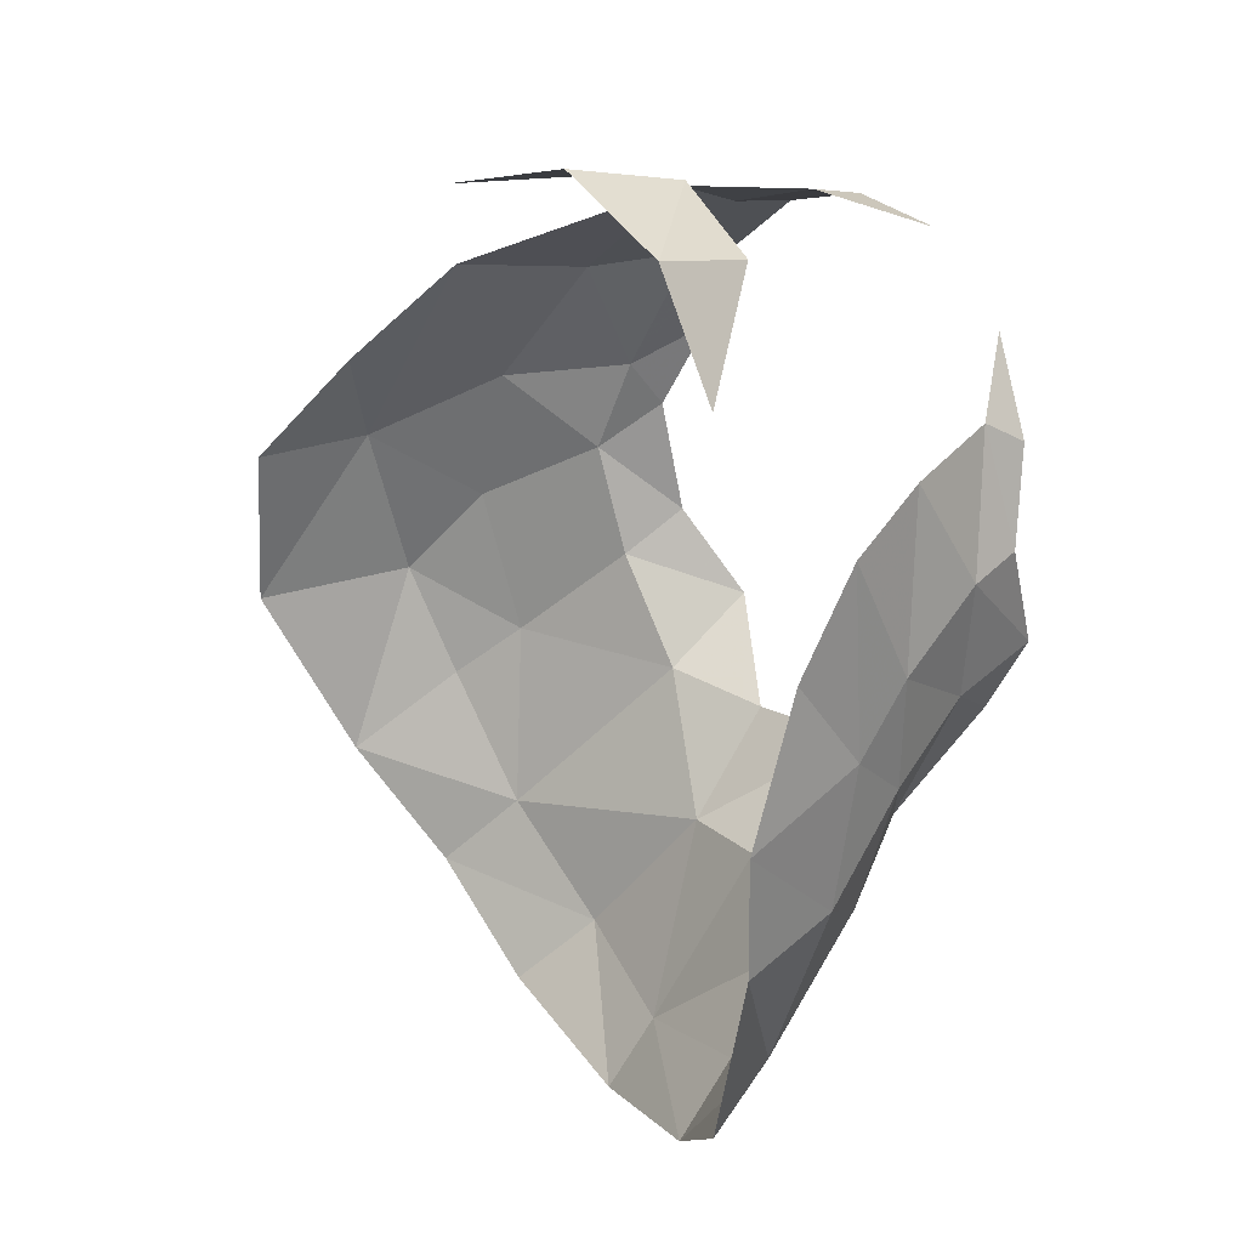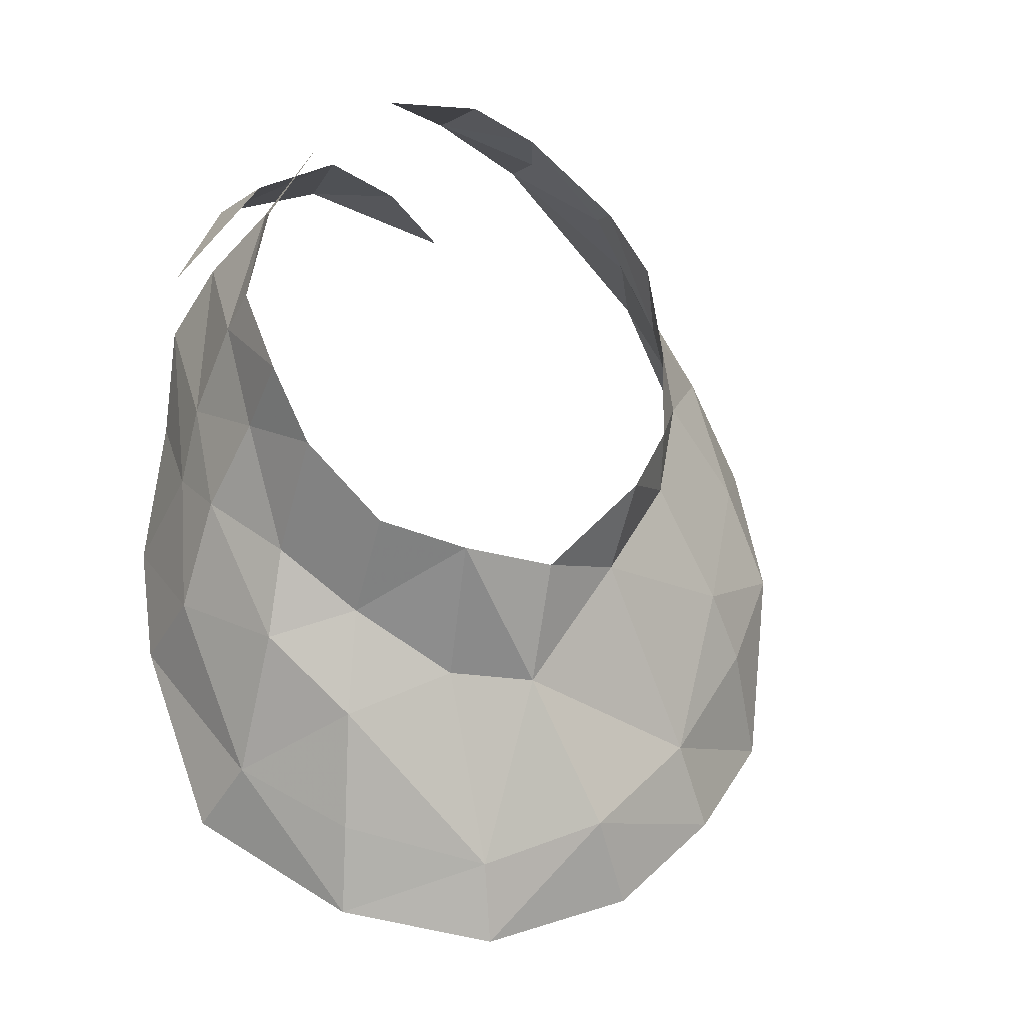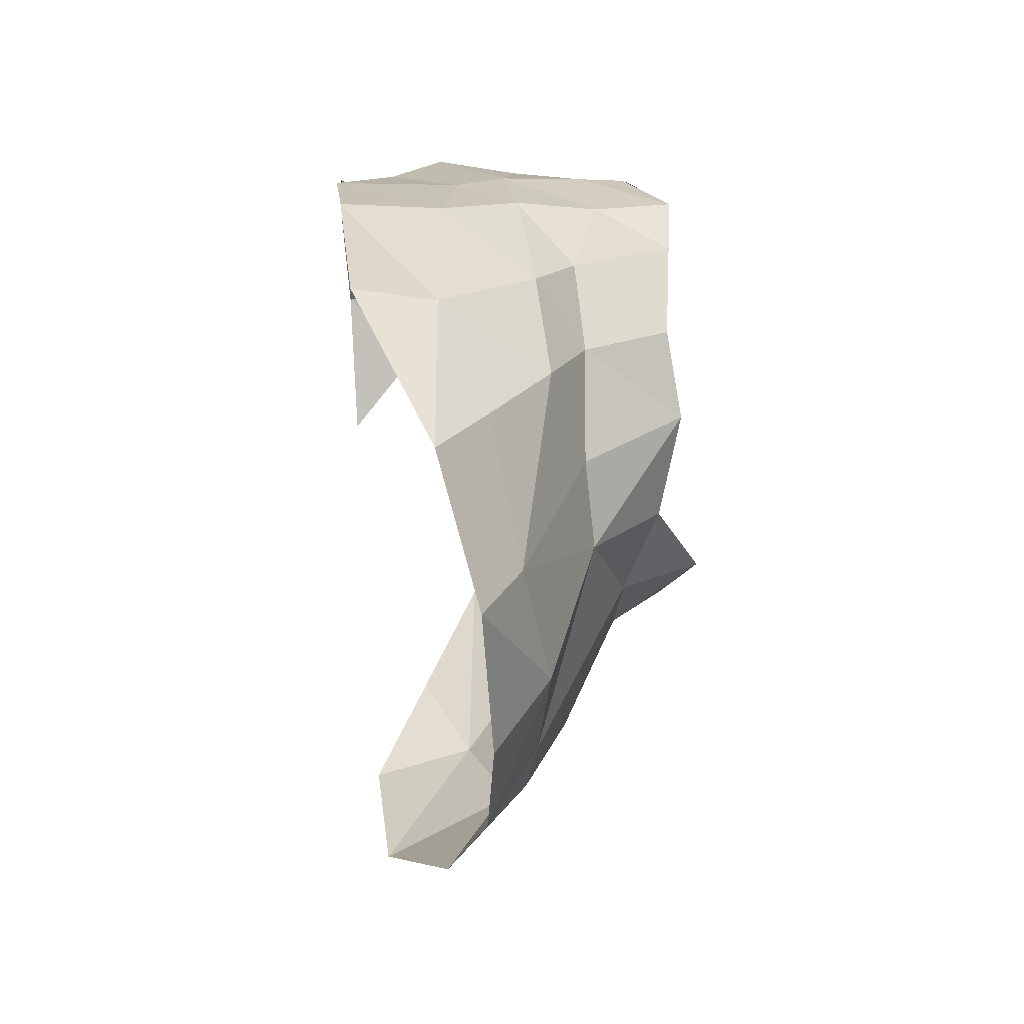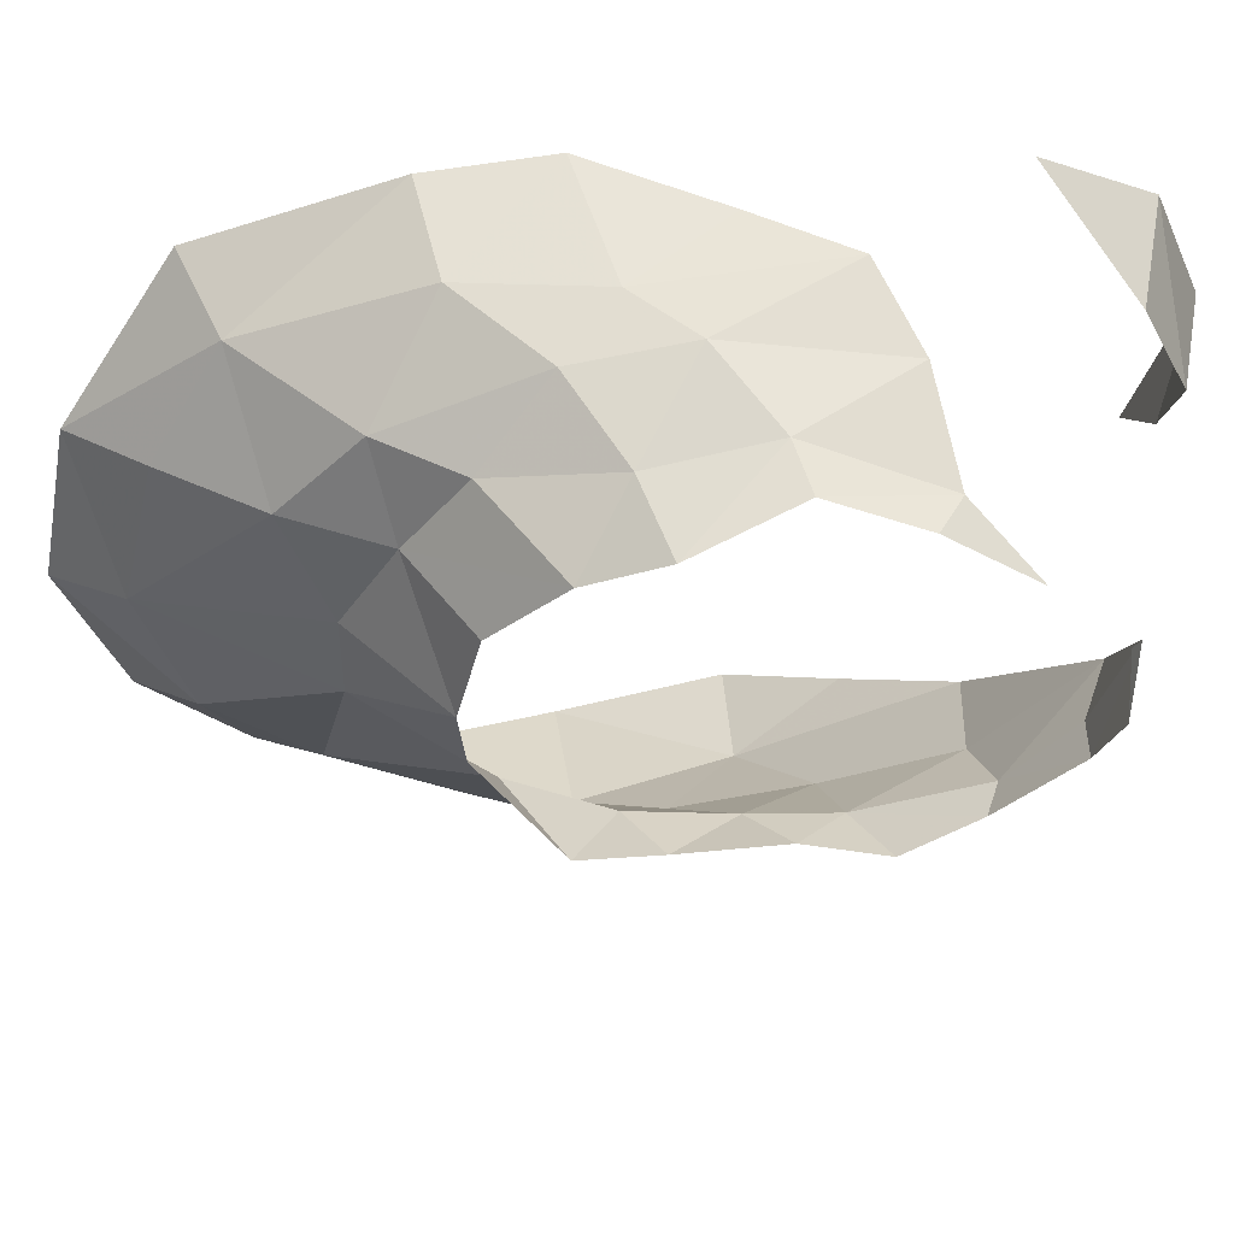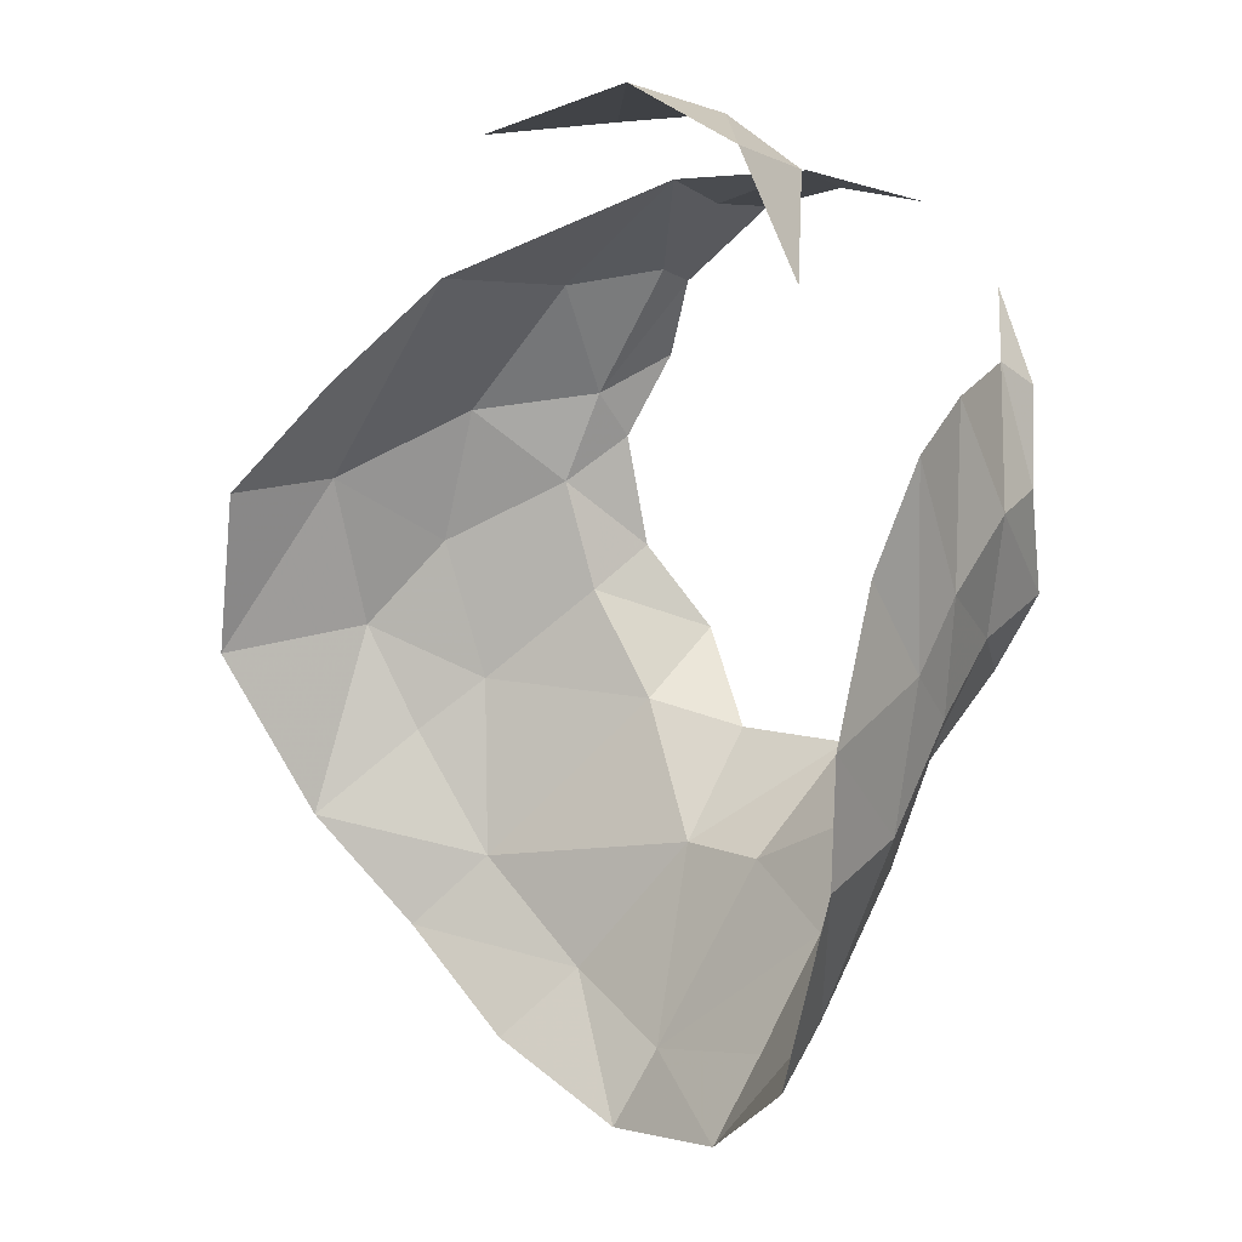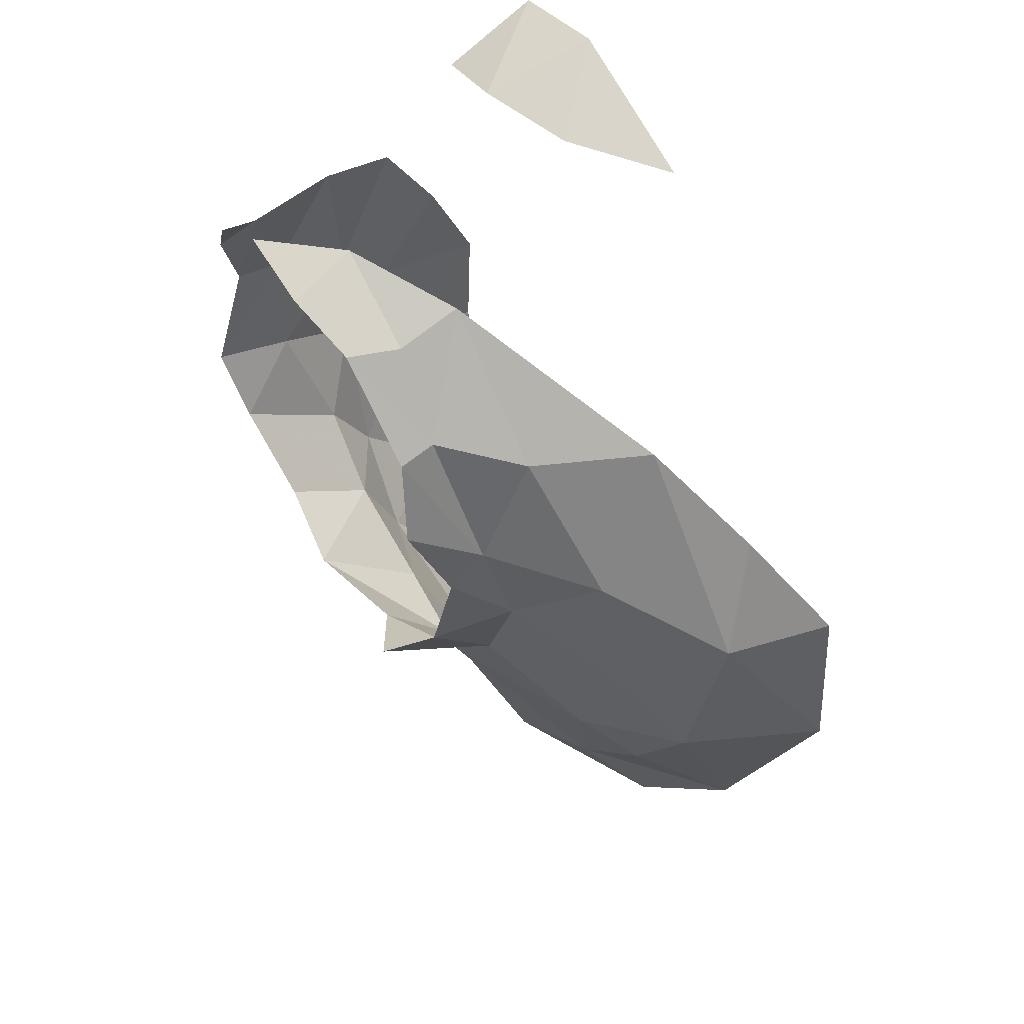
<metadata>
{"format":"obj","ext":"obj","renderer":"f3d","projection":"perspective","resolution":1024,"background":"white","views":[{"elev":21.3,"azim":-127.7,"up":"+Z"},{"elev":-21.9,"azim":-20.8,"up":"+Z"},{"elev":-77.2,"azim":-86.7,"up":"+Z"},{"elev":-36.1,"azim":-91.0,"up":"+Y"},{"elev":9.1,"azim":-137.7,"up":"+Z"},{"elev":59.5,"azim":59.3,"up":"+Z"}]}
</metadata>
<code>
v 0.065 -0.216 -0.06
v 0.1645 -0.331 -0.232
v 0.0795 -0.3345 -0.029
v 0.0795 -0.3345 -0.029
v 0.05 -0.202 0.08
v 0.065 -0.216 -0.06
v 0.2733 -0.1589 0.6951
v 0.2647 -0.2922 0.669
v 0.3667 -0.2485 0.6615
v 0.6995 -0.3275 0.5
v 0.8675 -0.3135 0.269
v 0.8035 -0.2525 0.3828
v 0.8675 -0.3135 0.269
v 0.9433 -0.2047 0.07005
v 0.895 -0.184 0.26
v 0.876 -0.37 0.09155
v 0.8874 -0.2933 -0.1258
v 0.9433 -0.2047 0.07005
v 0.7222 -0.4133 -0.1696
v 0.8874 -0.2933 -0.1258
v 0.818 -0.3951 -0.03045
v 0.8005 -0.4255 0.192
v 0.7595 -0.449 0.031
v 0.876 -0.37 0.09155
v 0.8005 -0.4255 0.192
v 0.876 -0.37 0.09155
v 0.8675 -0.3135 0.269
v 0.752 -0.4235 0.347
v 0.8005 -0.4255 0.192
v 0.8675 -0.3135 0.269
v 0.6345 -0.456 0.4905
v 0.752 -0.4235 0.347
v 0.8675 -0.3135 0.269
v 0.6995 -0.3275 0.5
v 0.752 -0.4235 0.347
v 0.6345 -0.456 0.4905
v 0.6475 -0.5255 0.366
v 0.752 -0.4235 0.347
v 0.6475 -0.5255 0.366
v 0.6825 -0.506 0.2635
v 0.6825 -0.506 0.2635
v 0.6475 -0.5255 0.366
v 0.641 -0.5665 0.3145
v 0.6825 -0.506 0.2635
v 0.641 -0.5665 0.3145
v 0.6295 -0.588 0.1865
v 0.653 -0.5225 0.1385
v 0.6825 -0.506 0.2635
v 0.6295 -0.588 0.1865
v 0.653 -0.5225 0.1385
v 0.6295 -0.588 0.1865
v 0.5695 -0.6325 0.0905
v 0.577 -0.533 0.0185
v 0.653 -0.5225 0.1385
v 0.5695 -0.6325 0.0905
v 0.577 -0.533 0.0185
v 0.5695 -0.6325 0.0905
v 0.4765 -0.581 -0.0085
v 0.4853 -0.4956 -0.1292
v 0.577 -0.533 0.0185
v 0.4765 -0.581 -0.0085
v 0.3545 -0.6135 -0.0145
v 0.4853 -0.4956 -0.1292
v 0.4765 -0.581 -0.0085
v 0.3545 -0.6135 -0.0145
v 0.38 -0.49 -0.13
v 0.4853 -0.4956 -0.1292
v 0.4853 -0.4956 -0.1292
v 0.38 -0.49 -0.13
v 0.4551 -0.41 -0.3433
v 0.4853 -0.4956 -0.1292
v 0.4551 -0.41 -0.3433
v 0.5985 -0.435 -0.285
v 0.5985 -0.435 -0.285
v 0.7222 -0.4133 -0.1696
v 0.4853 -0.4956 -0.1292
v 0.7222 -0.4133 -0.1696
v 0.5985 -0.435 -0.285
v 0.7845 -0.3504 -0.251
v 0.7222 -0.4133 -0.1696
v 0.7845 -0.3504 -0.251
v 0.8874 -0.2933 -0.1258
v 0.5985 -0.435 -0.285
v 0.6582 -0.3663 -0.3645
v 0.7845 -0.3504 -0.251
v 0.3009 -0.3246 -0.3968
v 0.1645 -0.331 -0.232
v 0.14 -0.238 -0.28
v 0.4551 -0.41 -0.3433
v 0.2625 -0.4545 -0.185
v 0.2842 -0.3821 -0.3057
v 0.1645 -0.331 -0.232
v 0.2625 -0.4545 -0.185
v 0.163 -0.443 -0.095
v 0.163 -0.443 -0.095
v 0.2625 -0.4545 -0.185
v 0.2555 -0.498 -0.0675
v 0.163 -0.443 -0.095
v 0.2555 -0.498 -0.0675
v 0.161 -0.4915 0.0005
v 0.087 -0.4255 0.0745
v 0.163 -0.443 -0.095
v 0.161 -0.4915 0.0005
v 0.087 -0.4255 0.0745
v 0.161 -0.4915 0.0005
v 0.107 -0.5255 0.1415
v 0.0655 -0.41 0.2035
v 0.087 -0.4255 0.0745
v 0.107 -0.5255 0.1415
v 0.0655 -0.41 0.2035
v 0.107 -0.5255 0.1415
v 0.0775 -0.5095 0.274
v 0.07355 -0.4229 0.3973
v 0.0655 -0.41 0.2035
v 0.0775 -0.5095 0.274
v 0.07355 -0.4229 0.3973
v 0.0775 -0.5095 0.274
v 0.11 -0.5442 0.4239
v 0.895 -0.184 0.26
v 0.8035 -0.2525 0.3828
v 0.8675 -0.3135 0.269
v 0.3466 -0.5236 0.6163
v 0.474 -0.529 0.581
v 0.474 -0.4555 0.607
v 0.474 -0.4555 0.607
v 0.474 -0.529 0.581
v 0.563 -0.5405 0.508
v 0.6345 -0.456 0.4905
v 0.474 -0.4555 0.607
v 0.563 -0.5405 0.508
v 0.6995 -0.3275 0.5
v 0.474 -0.4555 0.607
v 0.6345 -0.456 0.4905
v 0.563 -0.5405 0.508
v 0.474 -0.529 0.581
v 0.4515 -0.587 0.578
v 0.563 -0.582 0.494
v 0.6475 -0.5255 0.366
v 0.563 -0.5405 0.508
v 0.563 -0.582 0.494
v 0.6475 -0.5255 0.366
v 0.563 -0.582 0.494
v 0.606 -0.6025 0.4085
v 0.4515 -0.587 0.578
v 0.474 -0.529 0.581
v 0.3466 -0.5236 0.6163
v 0.3655 -0.606 0.598
v 0.3655 -0.606 0.598
v 0.3466 -0.5236 0.6163
v 0.252 -0.6025 0.5835
v 0.1376 -0.1595 0.6362
v 0.1626 -0.2831 0.6148
v 0.2647 -0.2922 0.669
v 0.157 -0.6055 0.4965
v 0.11 -0.5442 0.4239
v 0.1025 -0.5925 0.398
v 0.0845 -0.569 0.2935
v 0.1025 -0.5925 0.398
v 0.11 -0.5442 0.4239
v 0.0775 -0.5095 0.274
v 0.0845 -0.569 0.2935
v 0.11 -0.5442 0.4239
v 0.0845 -0.569 0.2935
v 0.0775 -0.5095 0.274
v 0.109 -0.6225 0.177
v 0.04875 -0.3235 0.3483
v 0.0655 -0.41 0.2035
v 0.07355 -0.4229 0.3973
v 0.04875 -0.3235 0.3483
v 0.065 -0.351 0.1305
v 0.0655 -0.41 0.2035
v 0.05 -0.202 0.08
v 0.065 -0.351 0.1305
v 0.05745 -0.2626 0.2366
v 0.0775 -0.5095 0.274
v 0.107 -0.5255 0.1415
v 0.109 -0.6225 0.177
v 0.109 -0.6225 0.177
v 0.107 -0.5255 0.1415
v 0.1565 -0.6135 0.091
v 0.065 -0.351 0.1305
v 0.087 -0.4255 0.0745
v 0.0655 -0.41 0.2035
v 0.065 -0.351 0.1305
v 0.0795 -0.3345 -0.029
v 0.087 -0.4255 0.0745
v 0.107 -0.5255 0.1415
v 0.161 -0.4915 0.0005
v 0.1565 -0.6135 0.091
v 0.0795 -0.3345 -0.029
v 0.163 -0.443 -0.095
v 0.087 -0.4255 0.0745
v 0.1565 -0.6135 0.091
v 0.161 -0.4915 0.0005
v 0.2555 -0.498 -0.0675
v 0.251 -0.602 0.01
v 0.251 -0.602 0.01
v 0.2555 -0.498 -0.0675
v 0.3545 -0.6135 -0.0145
v 0.38 -0.49 -0.13
v 0.2555 -0.498 -0.0675
v 0.2625 -0.4545 -0.185
v 0.1645 -0.331 -0.232
v 0.3009 -0.3246 -0.3968
v 0.2842 -0.3821 -0.3057
v 0.4551 -0.41 -0.3433
v 0.3009 -0.3246 -0.3968
v 0.4791 -0.3641 -0.4283
v 0.5985 -0.435 -0.285
v 0.4791 -0.3641 -0.4283
v 0.6582 -0.3663 -0.3645
v 0.5985 -0.435 -0.285
v 0.4551 -0.41 -0.3433
v 0.4791 -0.3641 -0.4283
v 0.38 -0.49 -0.13
v 0.2625 -0.4545 -0.185
v 0.4551 -0.41 -0.3433
v 0.2555 -0.498 -0.0675
v 0.38 -0.49 -0.13
v 0.3545 -0.6135 -0.0145
v 0.7222 -0.4133 -0.1696
v 0.577 -0.533 0.0185
v 0.4853 -0.4956 -0.1292
v 0.577 -0.533 0.0185
v 0.7222 -0.4133 -0.1696
v 0.7595 -0.449 0.031
v 0.653 -0.5225 0.1385
v 0.577 -0.533 0.0185
v 0.7595 -0.449 0.031
v 0.6825 -0.506 0.2635
v 0.653 -0.5225 0.1385
v 0.7595 -0.449 0.031
v 0.8005 -0.4255 0.192
v 0.6475 -0.5255 0.366
v 0.606 -0.6025 0.4085
v 0.641 -0.5665 0.3145
v 0.6345 -0.456 0.4905
v 0.563 -0.5405 0.508
v 0.6475 -0.5255 0.366
v 0.8005 -0.4255 0.192
v 0.752 -0.4235 0.347
v 0.6825 -0.506 0.2635
v 0.876 -0.37 0.09155
v 0.7595 -0.449 0.031
v 0.818 -0.3951 -0.03045
v 0.8675 -0.3135 0.269
v 0.876 -0.37 0.09155
v 0.9433 -0.2047 0.07005
v 0.2733 -0.1589 0.6951
v 0.1376 -0.1595 0.6362
v 0.2647 -0.2922 0.669
v 0.1376 -0.1595 0.6362
v 0.0766 -0.1723 0.5111
v 0.1626 -0.2831 0.6148
v 0.0795 -0.3345 -0.029
v 0.065 -0.351 0.1305
v 0.05 -0.202 0.08
v 0.0795 -0.3345 -0.029
v 0.1645 -0.331 -0.232
v 0.163 -0.443 -0.095
v 0.065 -0.216 -0.06
v 0.14 -0.238 -0.28
v 0.1645 -0.331 -0.232
v 0.876 -0.37 0.09155
v 0.818 -0.3951 -0.03045
v 0.8874 -0.2933 -0.1258
v 0.7222 -0.4133 -0.1696
v 0.818 -0.3951 -0.03045
v 0.7595 -0.449 0.031
v 0.1645 -0.331 -0.232
v 0.2842 -0.3821 -0.3057
v 0.2625 -0.4545 -0.185
v 0.4551 -0.41 -0.3433
v 0.2842 -0.3821 -0.3057
v 0.3009 -0.3246 -0.3968
v 0.2733 -0.1589 0.6951
v 0.3667 -0.2485 0.6615
v 0.4638 -0.1589 0.6492
v 0.04875 -0.3235 0.3483
v 0.05745 -0.2626 0.2366
v 0.065 -0.351 0.1305
g mesh7450424
f 1 2 3
f 4 5 6
f 7 8 9
f 10 11 12
f 13 14 15
f 16 17 18
f 19 20 21
f 22 23 24
f 25 26 27
f 28 29 30
f 31 32 33
f 33 34 31
f 35 36 37
f 38 39 40
f 41 42 43
f 44 45 46
f 47 48 49
f 50 51 52
f 53 54 55
f 56 57 58
f 59 60 61
f 62 63 64
f 65 66 67
f 68 69 70
f 71 72 73
f 74 75 76
f 77 78 79
f 80 81 82
f 83 84 85
f 86 87 88
f 89 90 91
f 92 93 94
f 95 96 97
f 98 99 100
f 101 102 103
f 104 105 106
f 107 108 109
f 110 111 112
f 113 114 115
f 116 117 118
f 119 120 121
f 122 123 124
f 125 126 127
f 128 129 130
f 131 132 133
f 134 135 136
f 136 137 134
f 138 139 140
f 141 142 143
f 144 145 146
f 146 147 144
f 148 149 150
f 151 152 153
f 154 155 156
f 157 158 159
f 160 161 162
f 163 164 165
f 166 167 168
f 169 170 171
f 172 173 174
f 175 176 177
f 178 179 180
f 181 182 183
f 184 185 186
f 187 188 189
f 190 191 192
f 193 194 195
f 195 196 193
f 197 198 199
f 200 201 202
f 203 204 205
f 206 207 208
f 209 210 211
f 212 213 214
f 215 216 217
f 218 219 220
f 221 222 223
f 224 225 226
f 227 228 229
f 230 231 232
f 232 233 230
f 234 235 236
f 237 238 239
f 240 241 242
f 243 244 245
f 246 247 248
f 249 250 251
f 252 253 254
f 255 256 257
f 258 259 260
f 261 262 263
f 264 265 266
f 267 268 269
f 270 271 272
f 273 274 275
f 276 277 278
f 279 280 281

</code>
